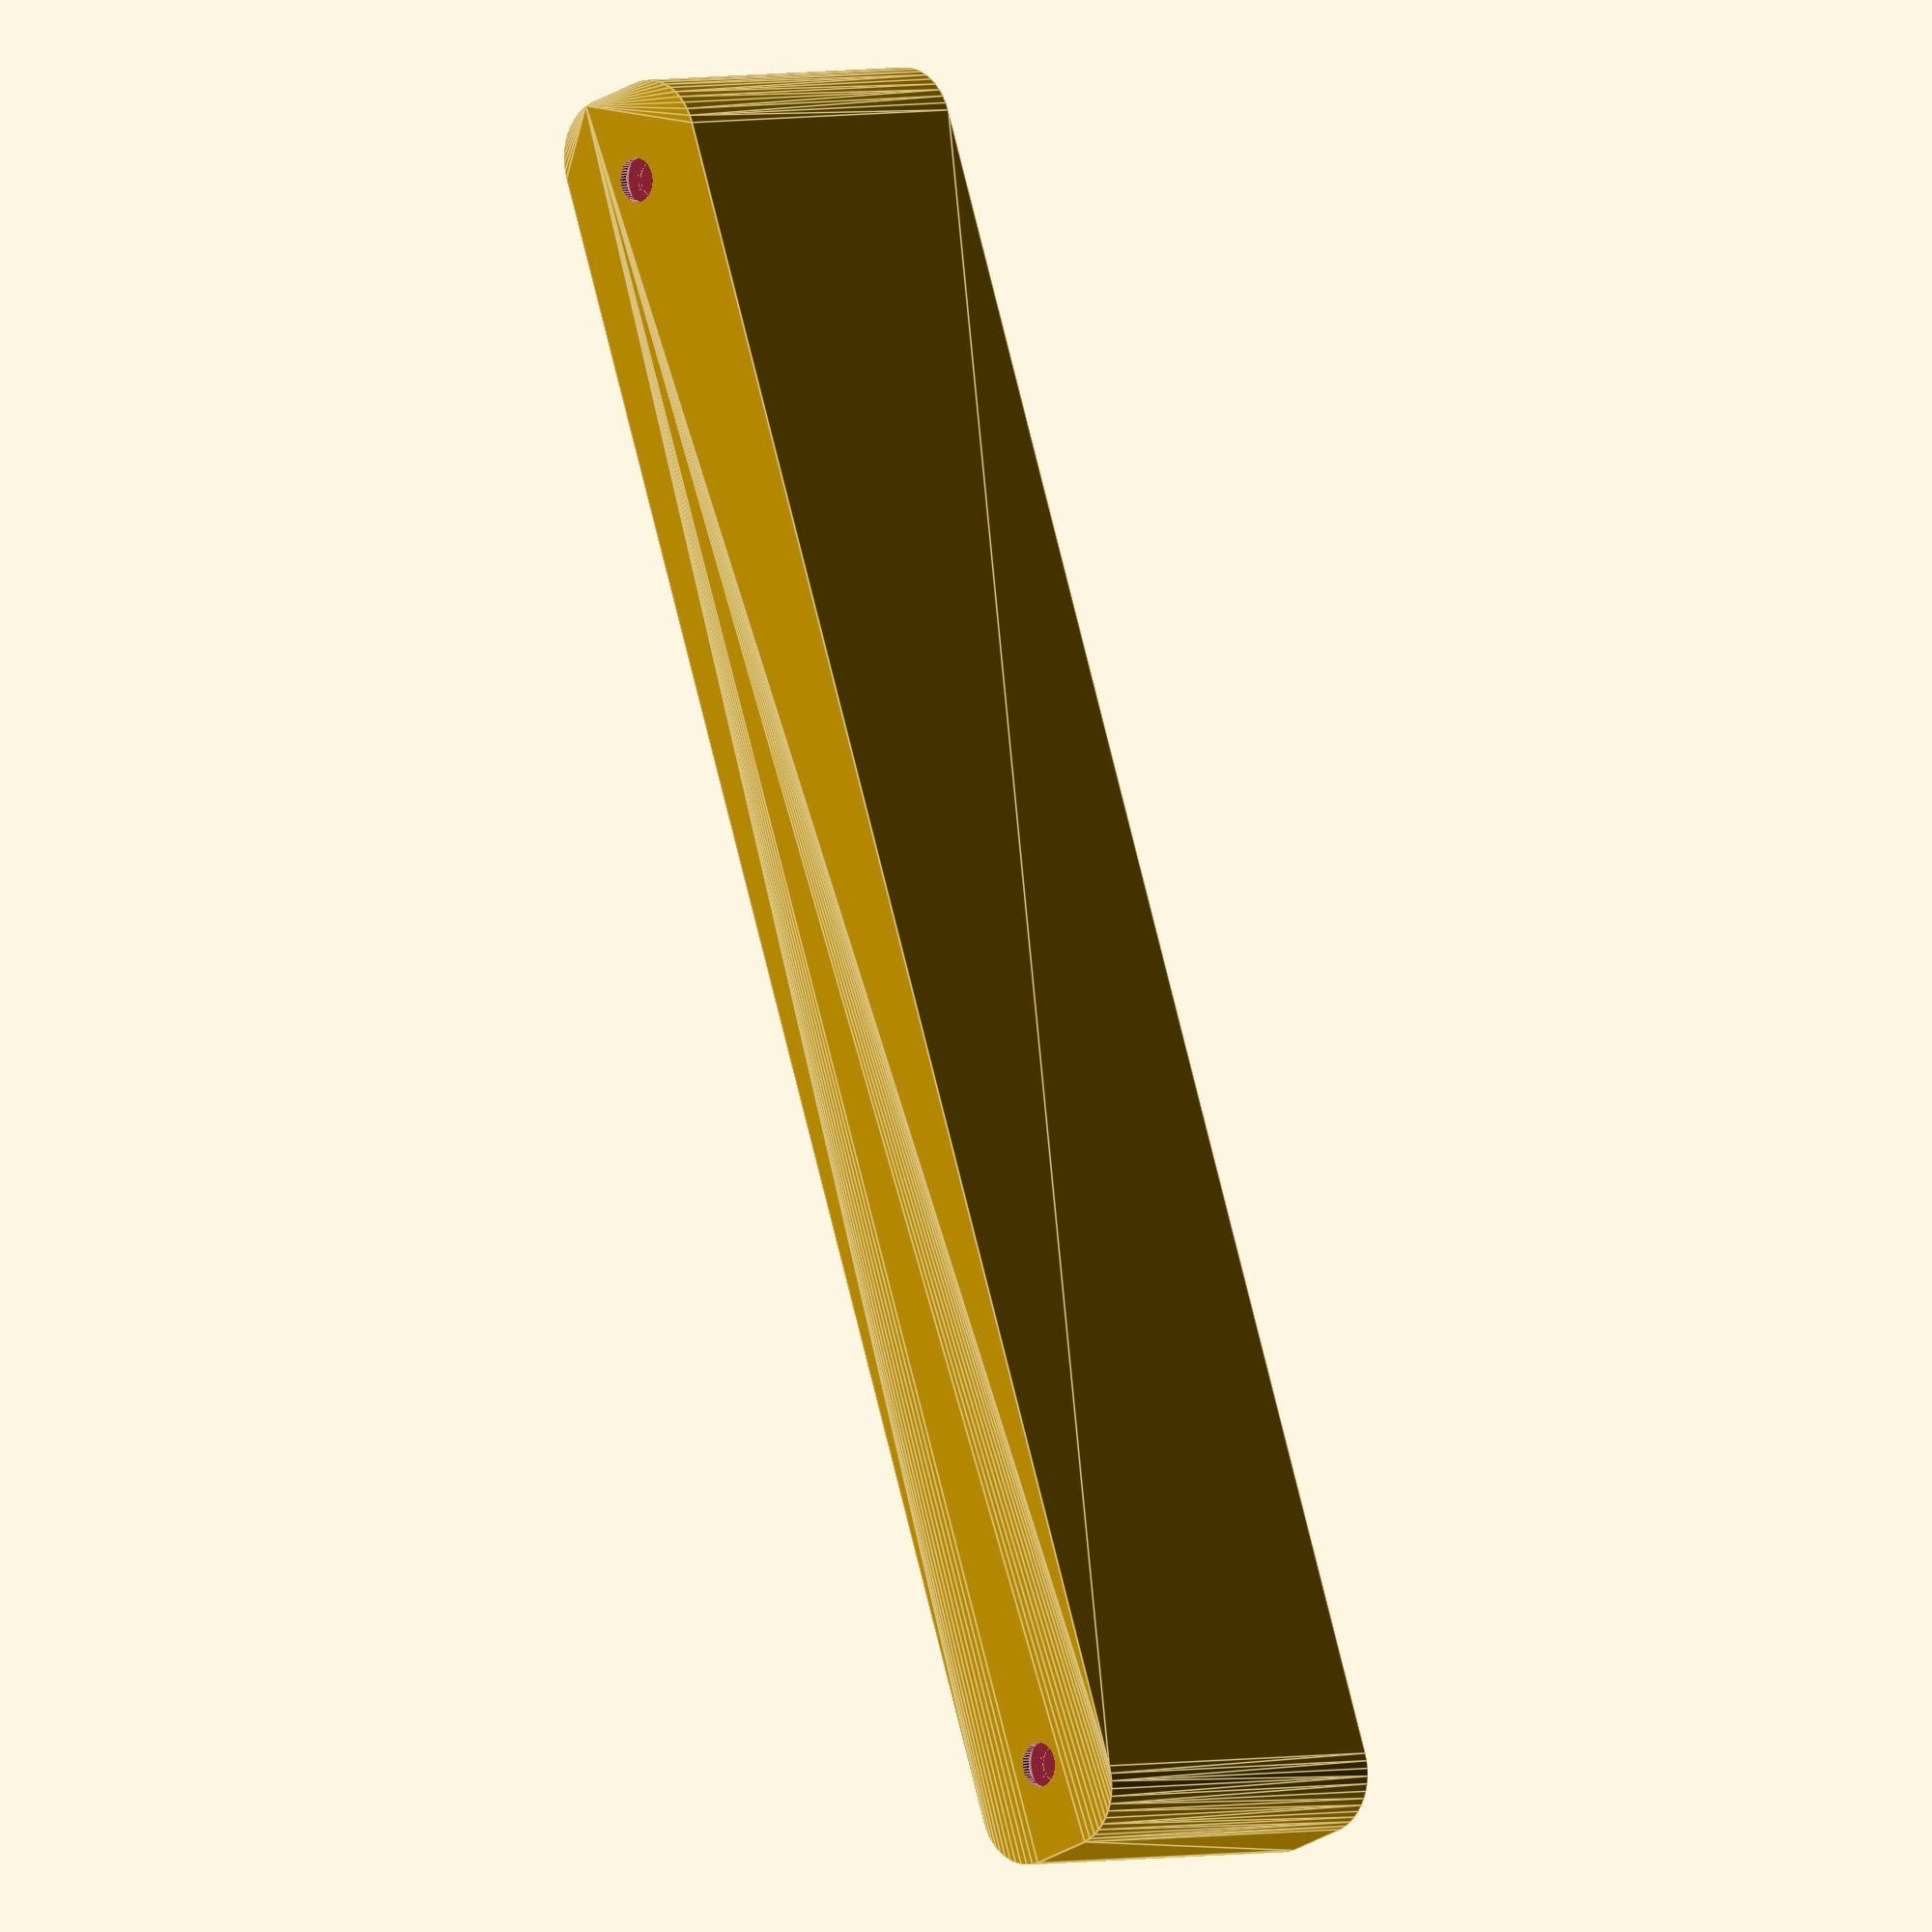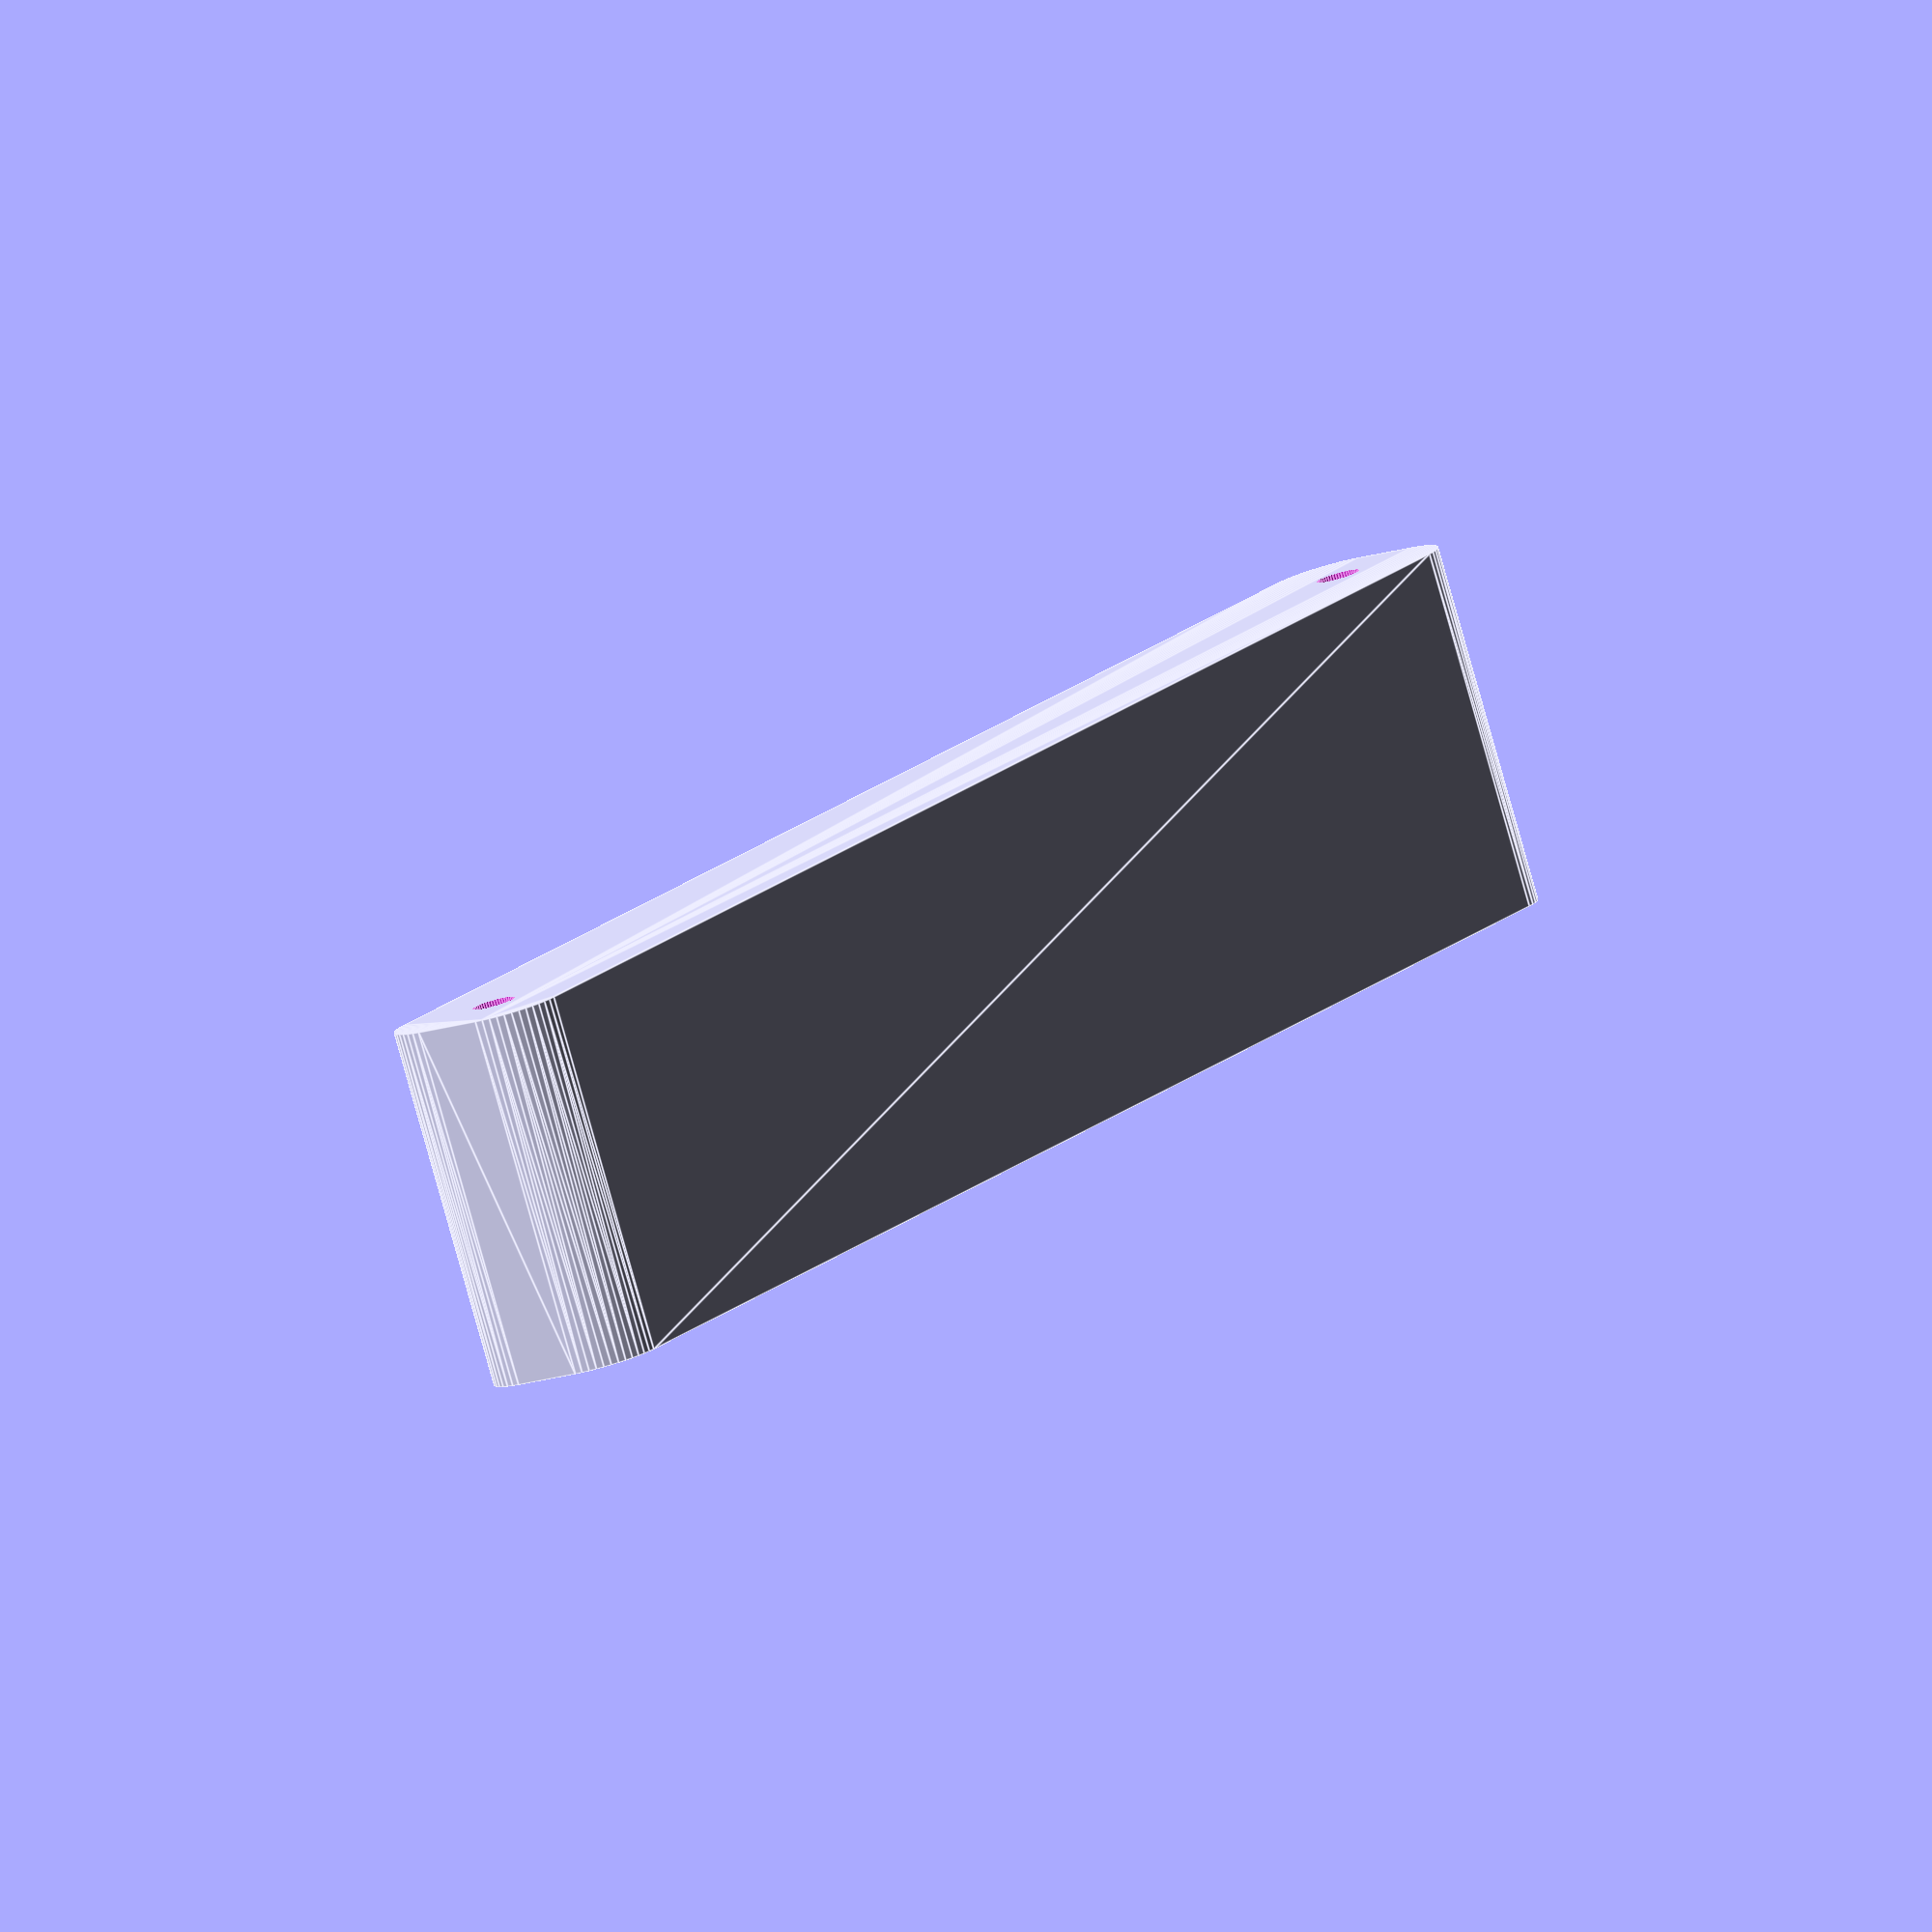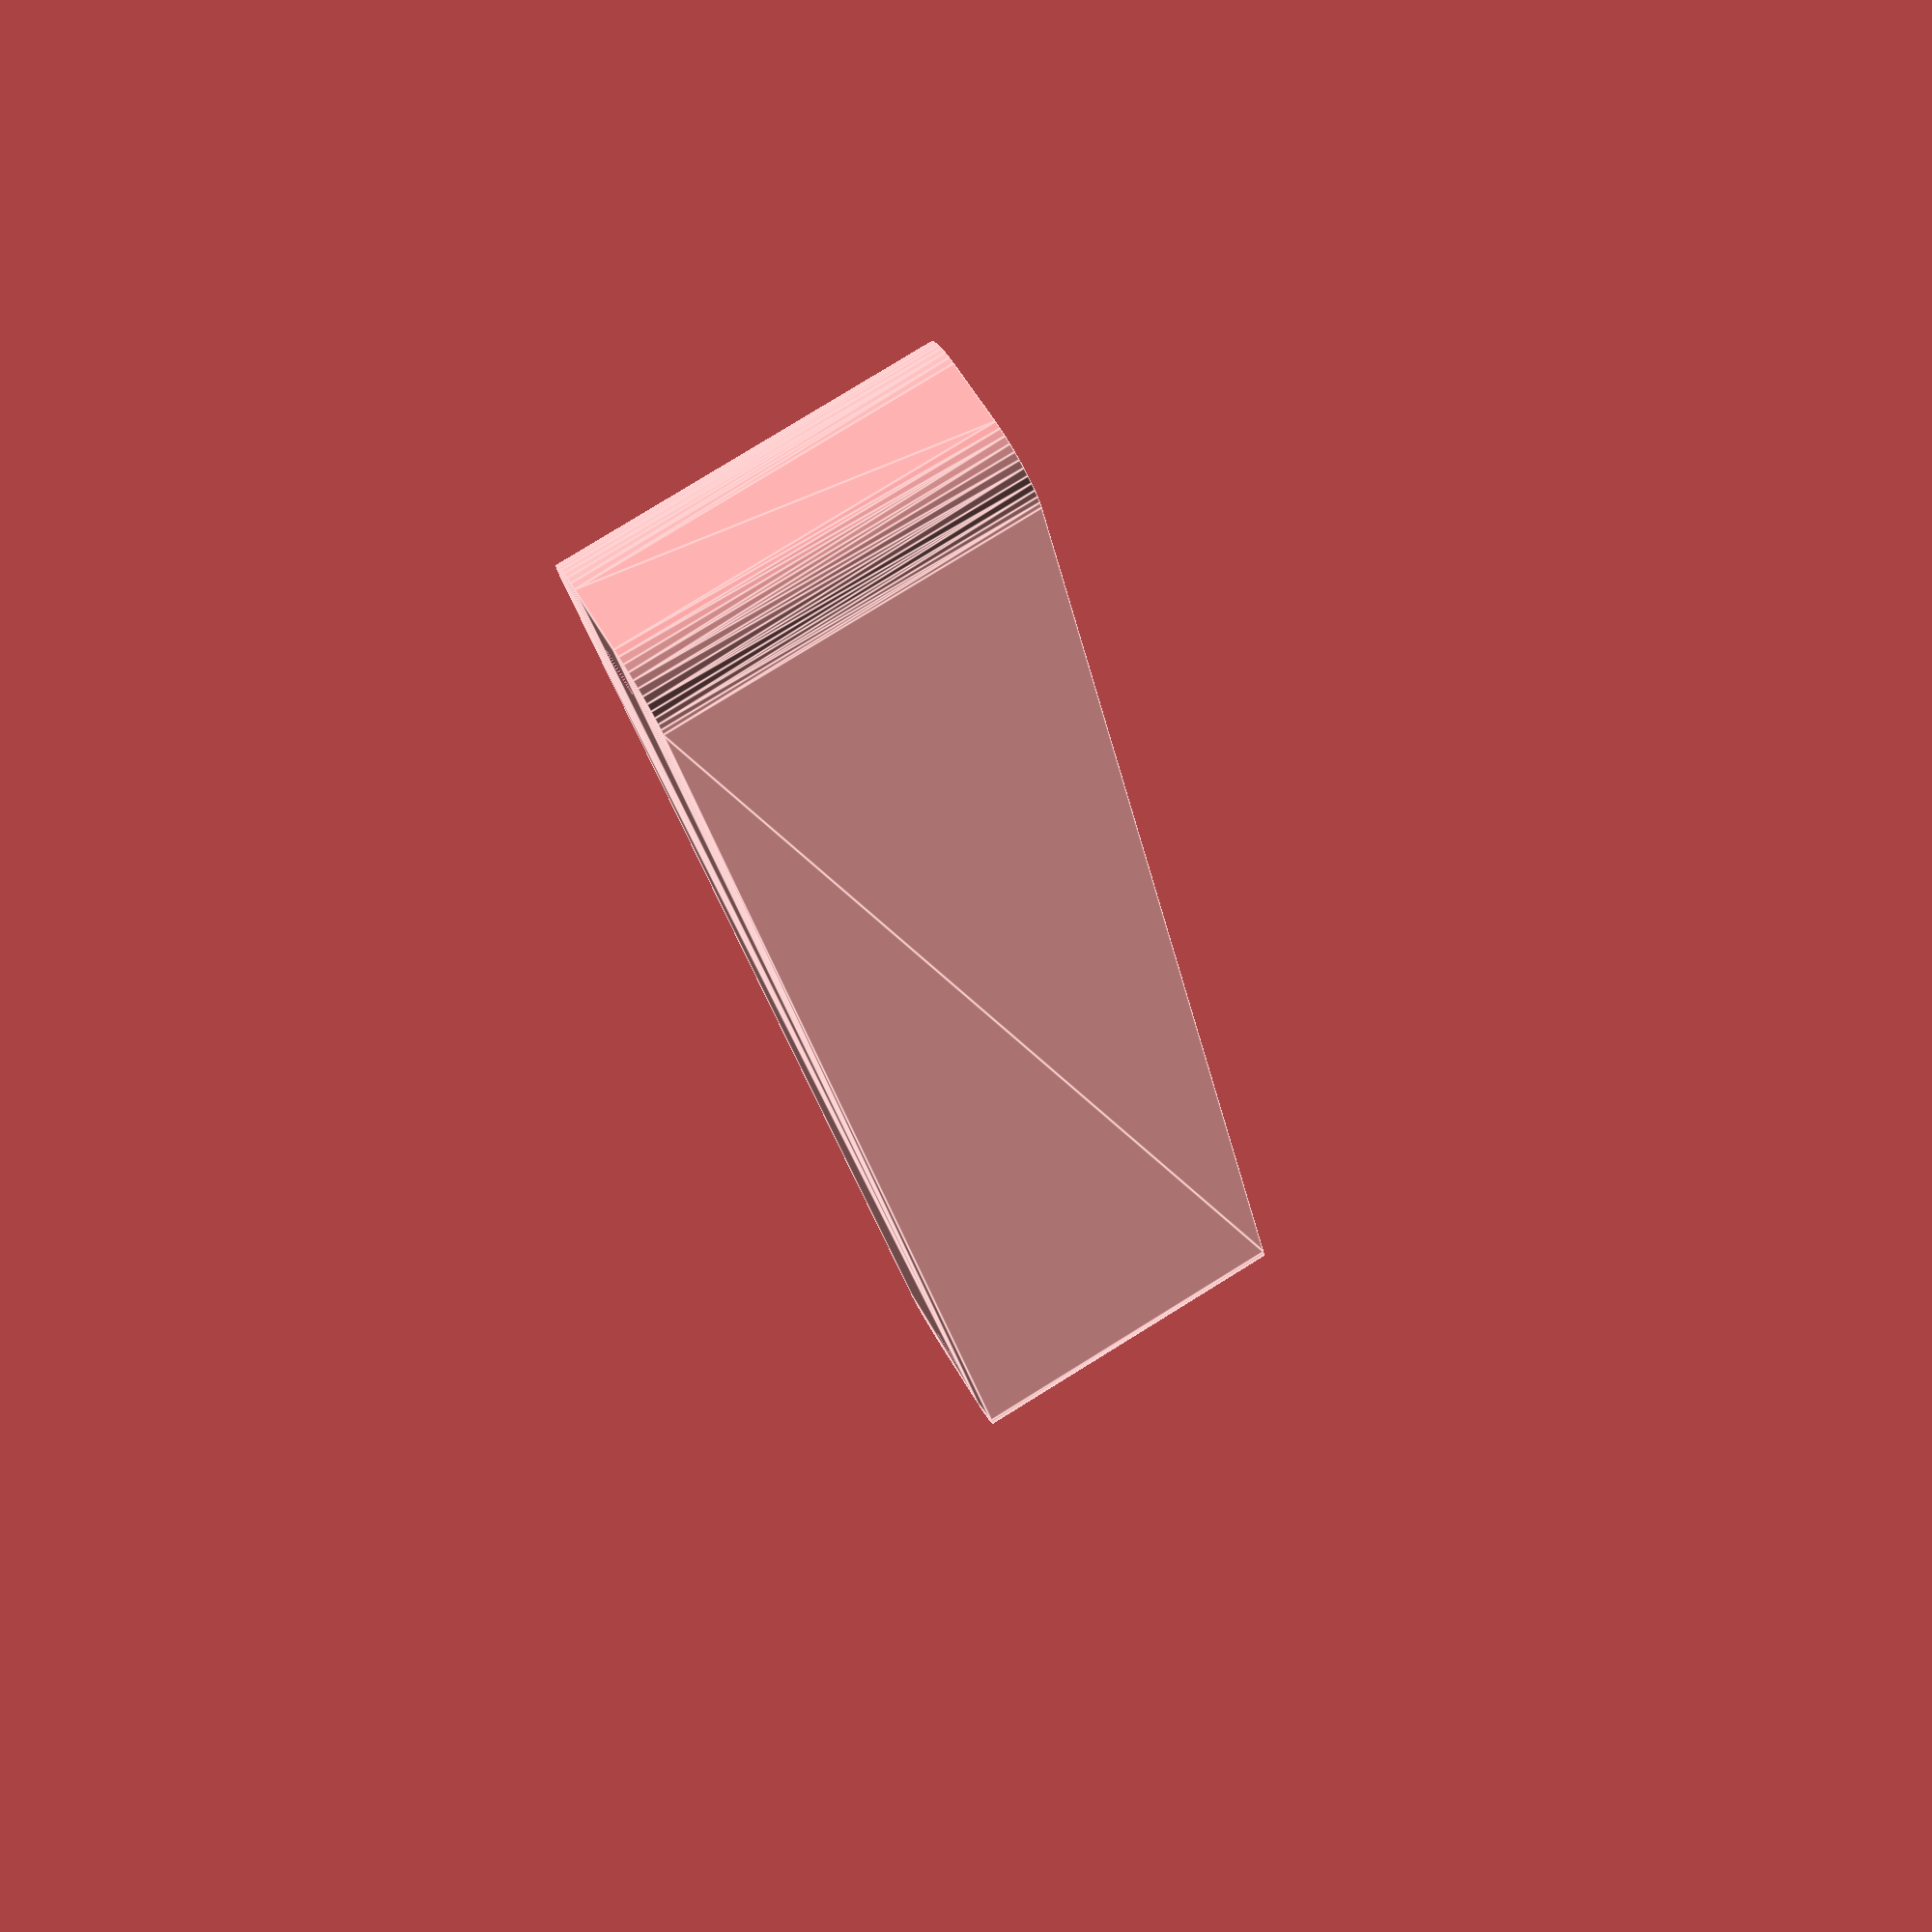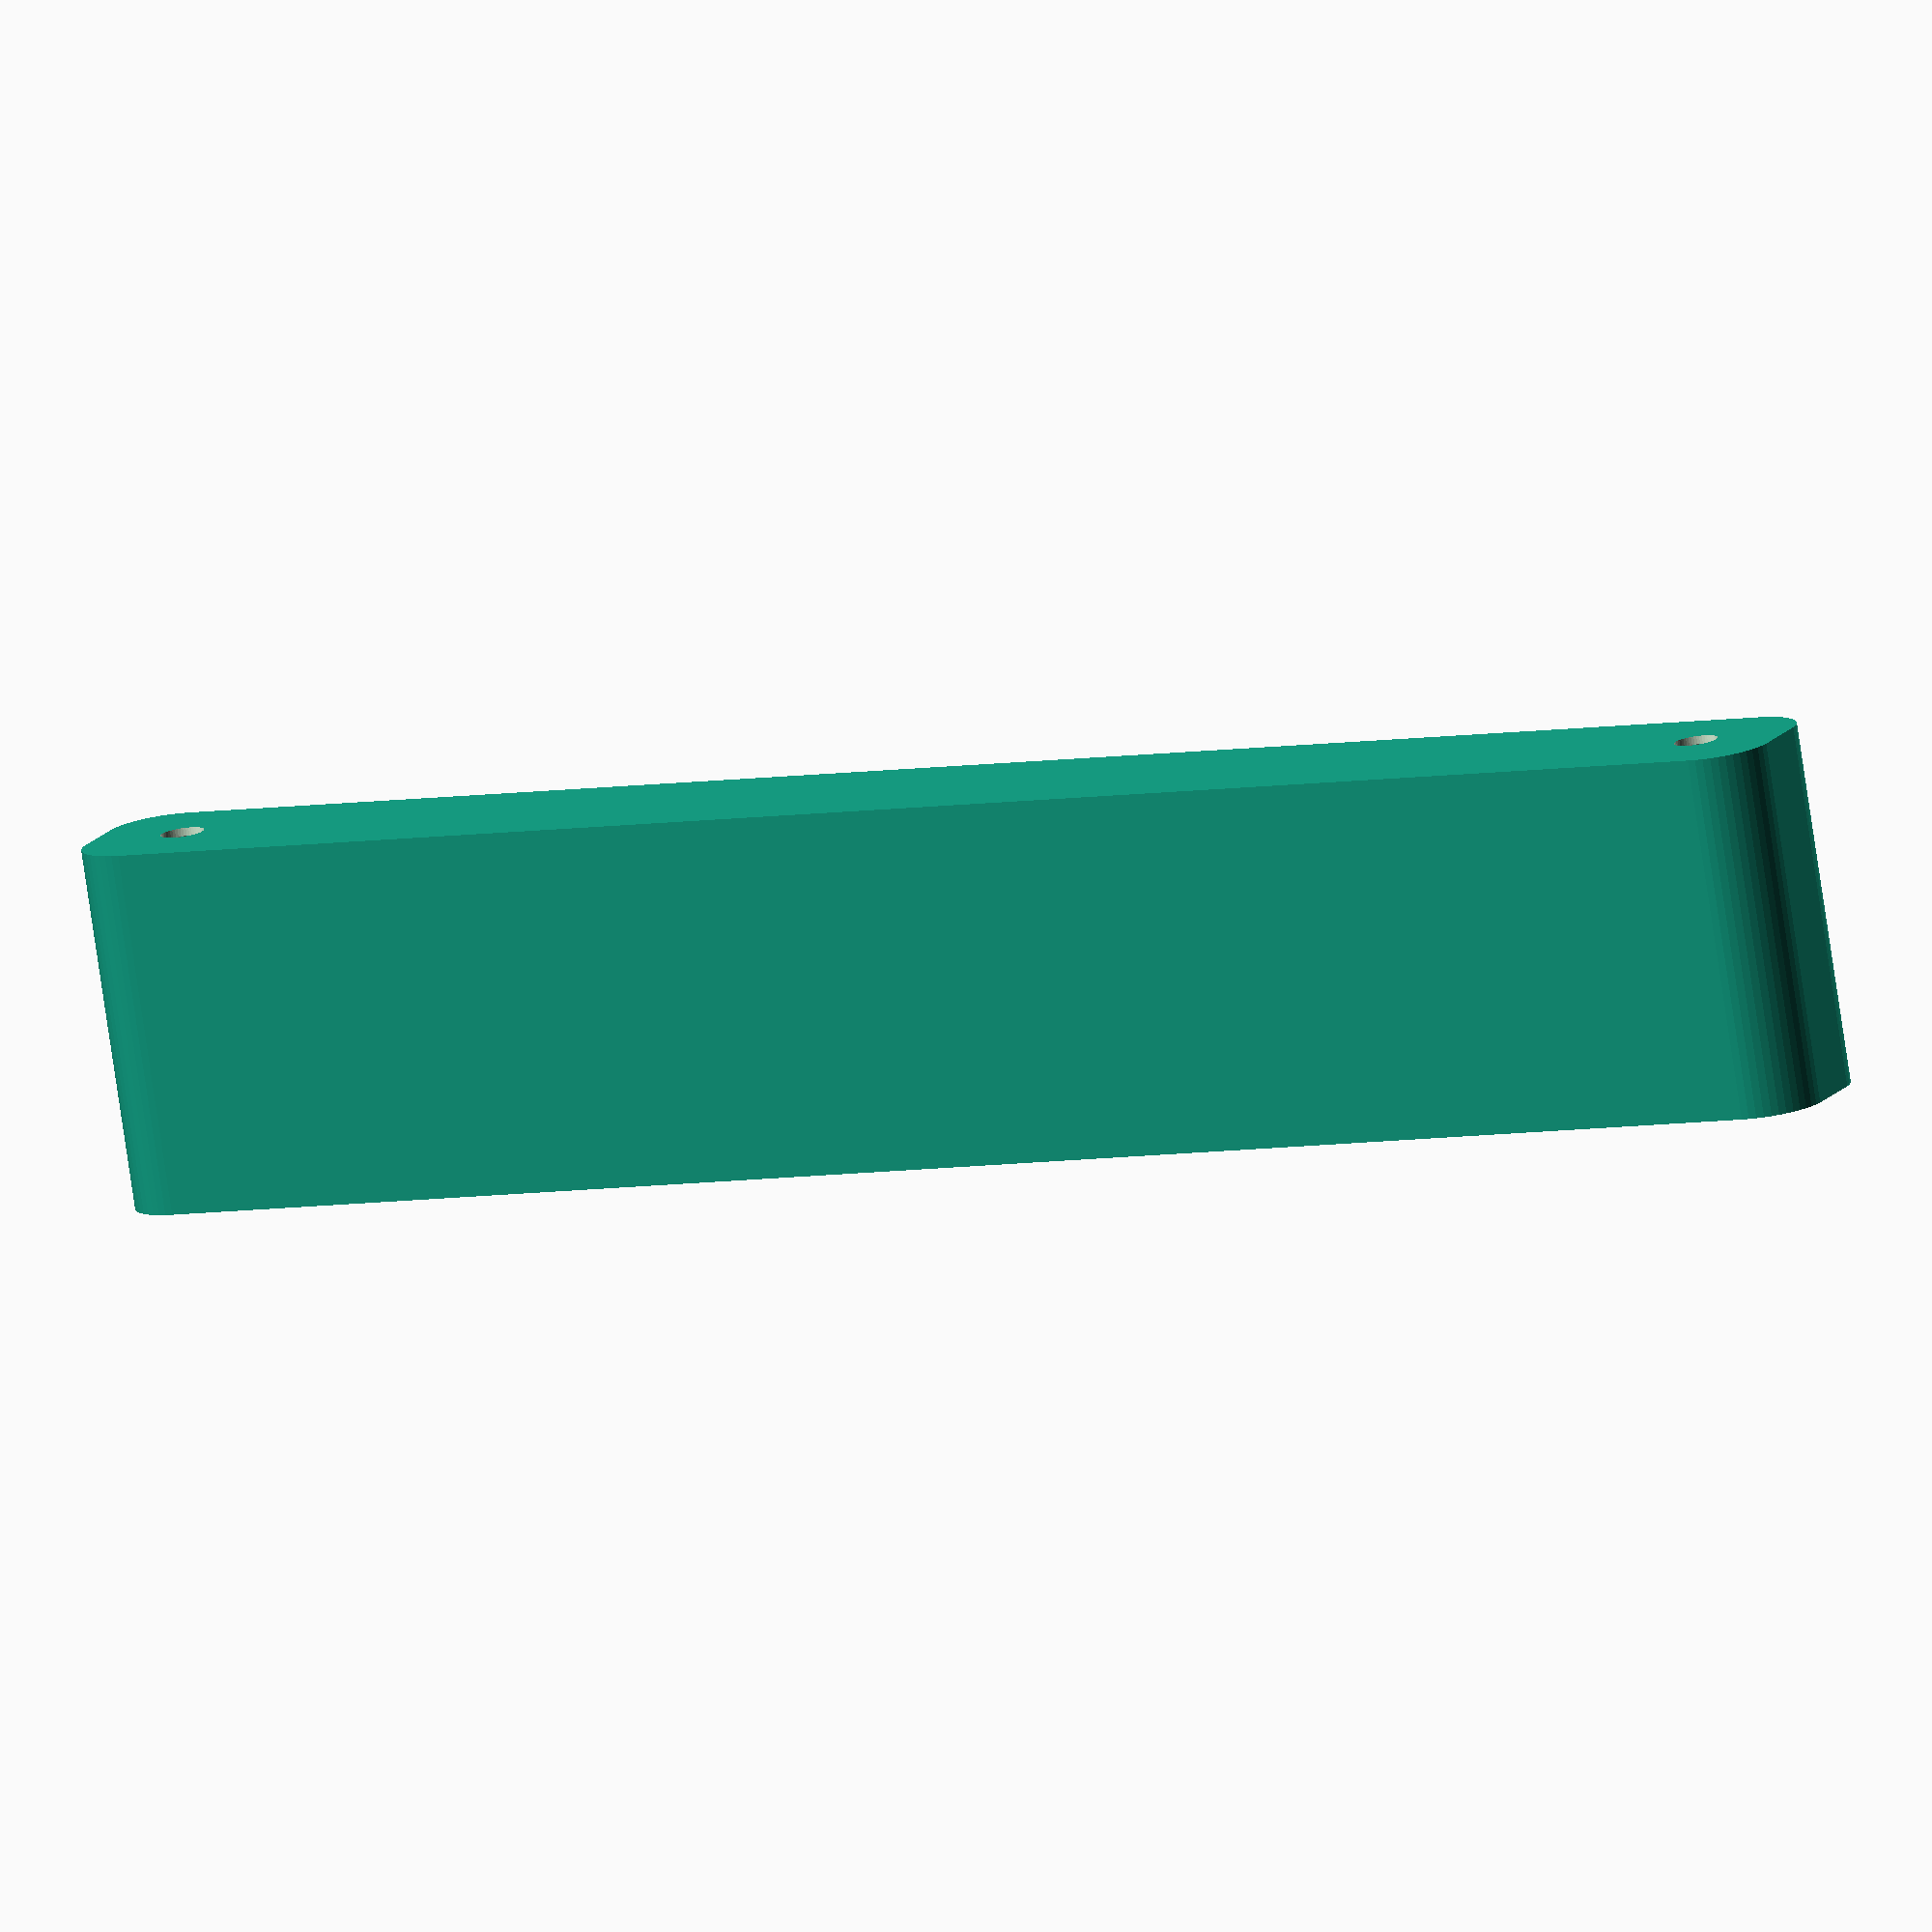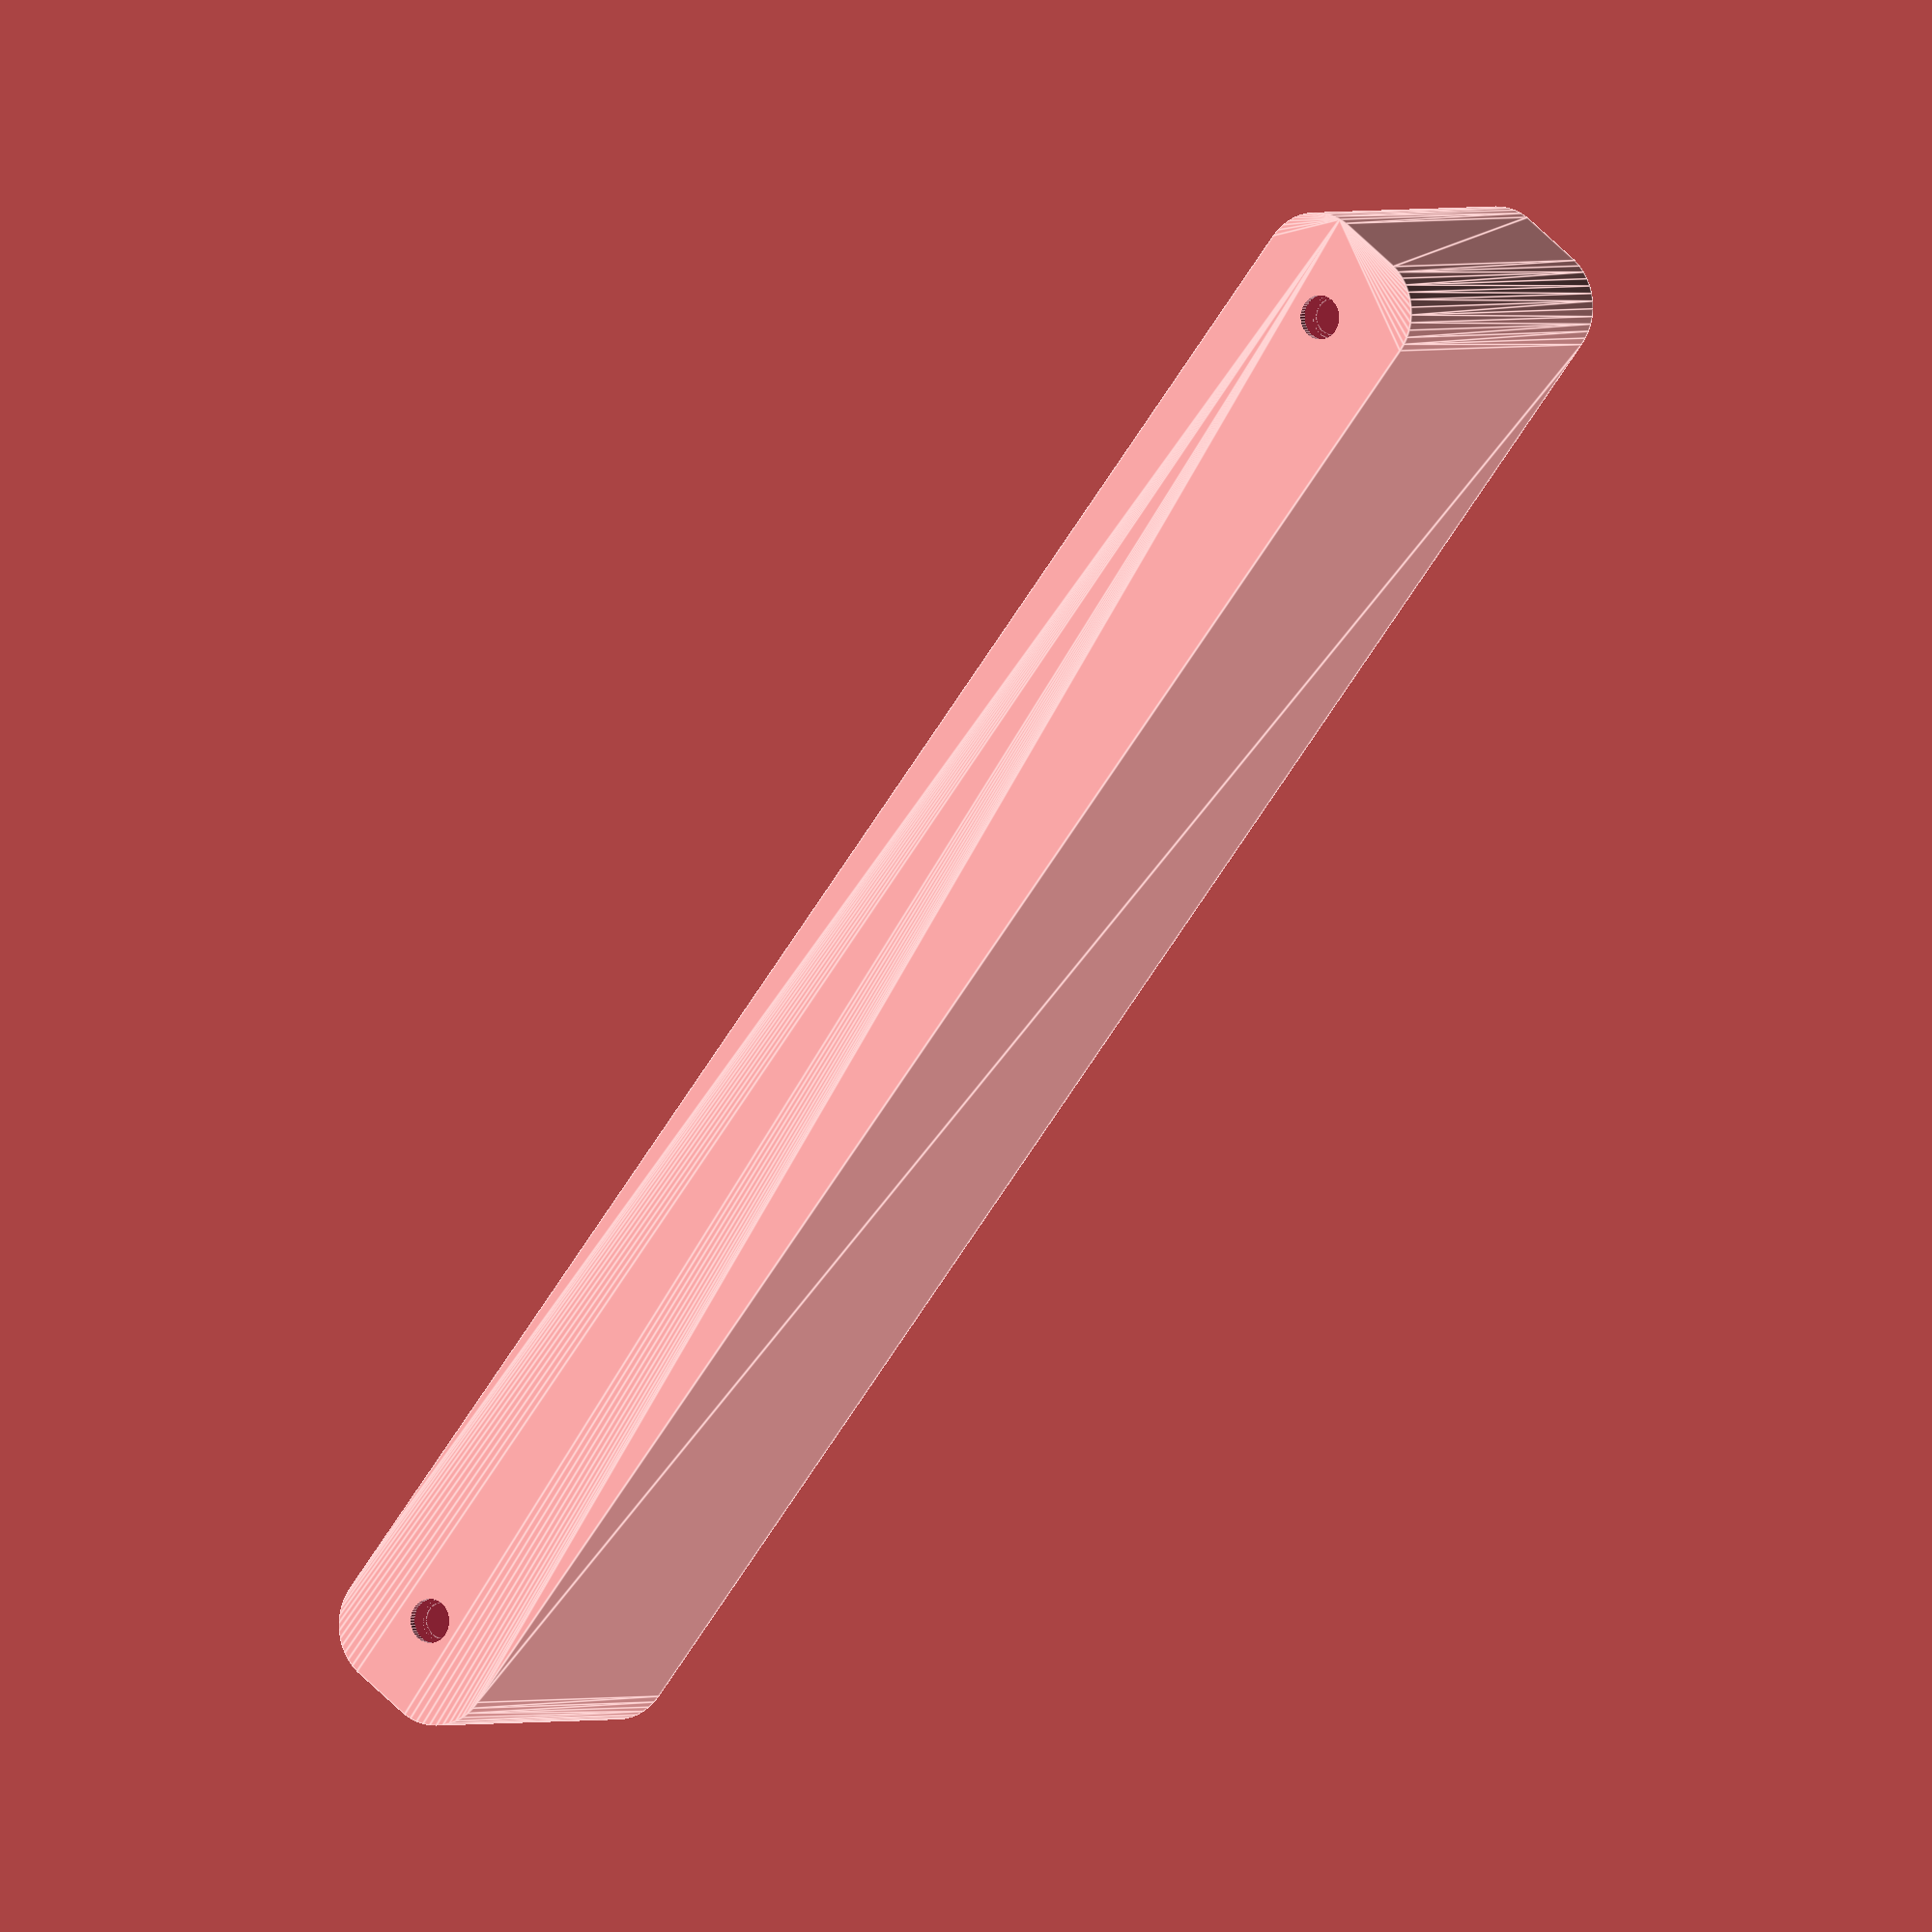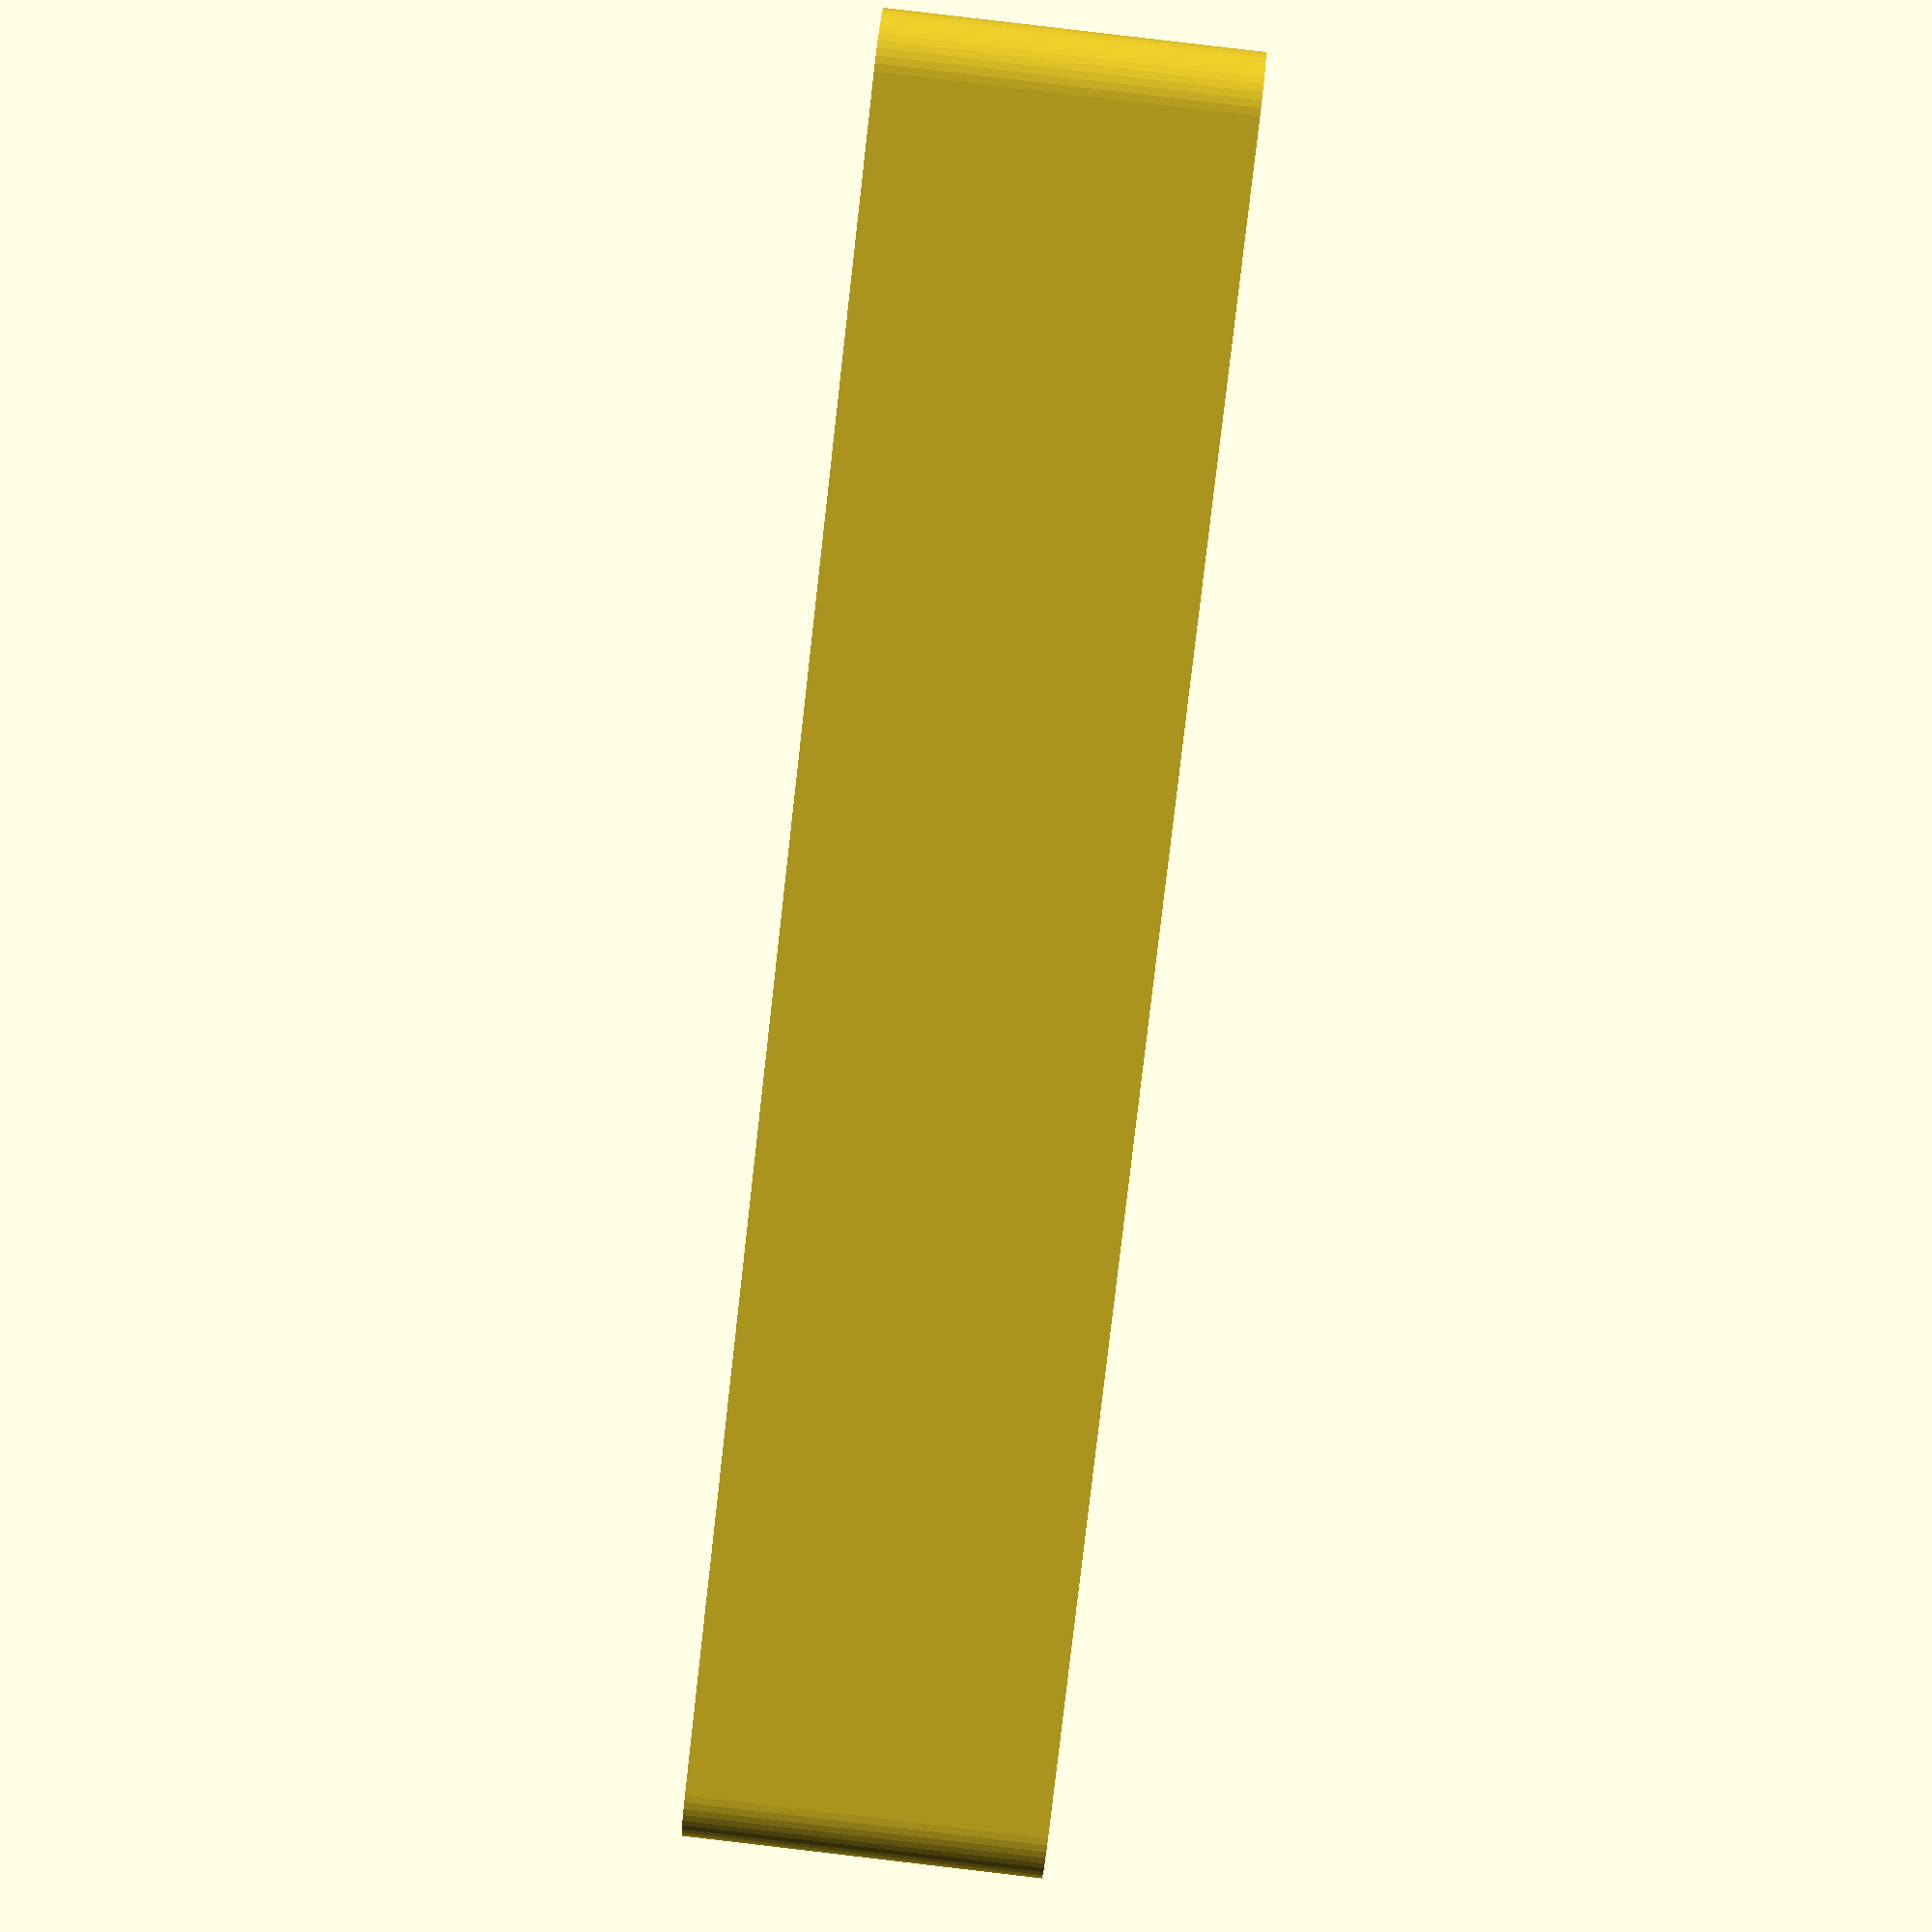
<openscad>
$fn = 50;


difference() {
	union() {
		hull() {
			translate(v = [-2.5000000000, 70.0000000000, 0]) {
				cylinder(h = 30, r = 5);
			}
			translate(v = [2.5000000000, 70.0000000000, 0]) {
				cylinder(h = 30, r = 5);
			}
			translate(v = [-2.5000000000, -70.0000000000, 0]) {
				cylinder(h = 30, r = 5);
			}
			translate(v = [2.5000000000, -70.0000000000, 0]) {
				cylinder(h = 30, r = 5);
			}
		}
	}
	union() {
		translate(v = [0.0000000000, -67.5000000000, 2]) {
			rotate(a = [0, 0, 0]) {
				difference() {
					union() {
						translate(v = [0, 0, -6.0000000000]) {
							cylinder(h = 6, r = 1.5000000000);
						}
						translate(v = [0, 0, -6.0000000000]) {
							cylinder(h = 6, r = 1.8000000000);
						}
						translate(v = [0, 0, -1.7000000000]) {
							cylinder(h = 1.7000000000, r1 = 1.5000000000, r2 = 2.9000000000);
						}
						translate(v = [0, 0, -6.0000000000]) {
							cylinder(h = 6, r = 1.5000000000);
						}
					}
					union();
				}
			}
		}
		translate(v = [0.0000000000, -67.5000000000, 2]) {
			rotate(a = [0, 0, 0]) {
				difference() {
					union() {
						translate(v = [0, 0, -6.0000000000]) {
							cylinder(h = 6, r = 1.5000000000);
						}
						translate(v = [0, 0, -6.0000000000]) {
							cylinder(h = 6, r = 1.8000000000);
						}
						translate(v = [0, 0, -1.7000000000]) {
							cylinder(h = 1.7000000000, r1 = 1.5000000000, r2 = 2.9000000000);
						}
						translate(v = [0, 0, -6.0000000000]) {
							cylinder(h = 6, r = 1.5000000000);
						}
					}
					union();
				}
			}
		}
		translate(v = [0.0000000000, 67.5000000000, 2]) {
			rotate(a = [0, 0, 0]) {
				difference() {
					union() {
						translate(v = [0, 0, -6.0000000000]) {
							cylinder(h = 6, r = 1.5000000000);
						}
						translate(v = [0, 0, -6.0000000000]) {
							cylinder(h = 6, r = 1.8000000000);
						}
						translate(v = [0, 0, -1.7000000000]) {
							cylinder(h = 1.7000000000, r1 = 1.5000000000, r2 = 2.9000000000);
						}
						translate(v = [0, 0, -6.0000000000]) {
							cylinder(h = 6, r = 1.5000000000);
						}
					}
					union();
				}
			}
		}
		translate(v = [0.0000000000, 67.5000000000, 2]) {
			rotate(a = [0, 0, 0]) {
				difference() {
					union() {
						translate(v = [0, 0, -6.0000000000]) {
							cylinder(h = 6, r = 1.5000000000);
						}
						translate(v = [0, 0, -6.0000000000]) {
							cylinder(h = 6, r = 1.8000000000);
						}
						translate(v = [0, 0, -1.7000000000]) {
							cylinder(h = 1.7000000000, r1 = 1.5000000000, r2 = 2.9000000000);
						}
						translate(v = [0, 0, -6.0000000000]) {
							cylinder(h = 6, r = 1.5000000000);
						}
					}
					union();
				}
			}
		}
		translate(v = [0, 0, 3]) {
			hull() {
				union() {
					translate(v = [-2.0000000000, 69.5000000000, 4]) {
						cylinder(h = 42, r = 4);
					}
					translate(v = [-2.0000000000, 69.5000000000, 4]) {
						sphere(r = 4);
					}
					translate(v = [-2.0000000000, 69.5000000000, 46]) {
						sphere(r = 4);
					}
				}
				union() {
					translate(v = [2.0000000000, 69.5000000000, 4]) {
						cylinder(h = 42, r = 4);
					}
					translate(v = [2.0000000000, 69.5000000000, 4]) {
						sphere(r = 4);
					}
					translate(v = [2.0000000000, 69.5000000000, 46]) {
						sphere(r = 4);
					}
				}
				union() {
					translate(v = [-2.0000000000, -69.5000000000, 4]) {
						cylinder(h = 42, r = 4);
					}
					translate(v = [-2.0000000000, -69.5000000000, 4]) {
						sphere(r = 4);
					}
					translate(v = [-2.0000000000, -69.5000000000, 46]) {
						sphere(r = 4);
					}
				}
				union() {
					translate(v = [2.0000000000, -69.5000000000, 4]) {
						cylinder(h = 42, r = 4);
					}
					translate(v = [2.0000000000, -69.5000000000, 4]) {
						sphere(r = 4);
					}
					translate(v = [2.0000000000, -69.5000000000, 46]) {
						sphere(r = 4);
					}
				}
			}
		}
	}
}
</openscad>
<views>
elev=357.3 azim=19.6 roll=223.9 proj=o view=edges
elev=262.2 azim=328.2 roll=344.3 proj=o view=edges
elev=99.3 azim=18.0 roll=301.7 proj=p view=edges
elev=78.8 azim=246.8 roll=188.4 proj=o view=wireframe
elev=178.9 azim=142.1 roll=330.5 proj=o view=edges
elev=92.7 azim=257.6 roll=263.3 proj=p view=wireframe
</views>
